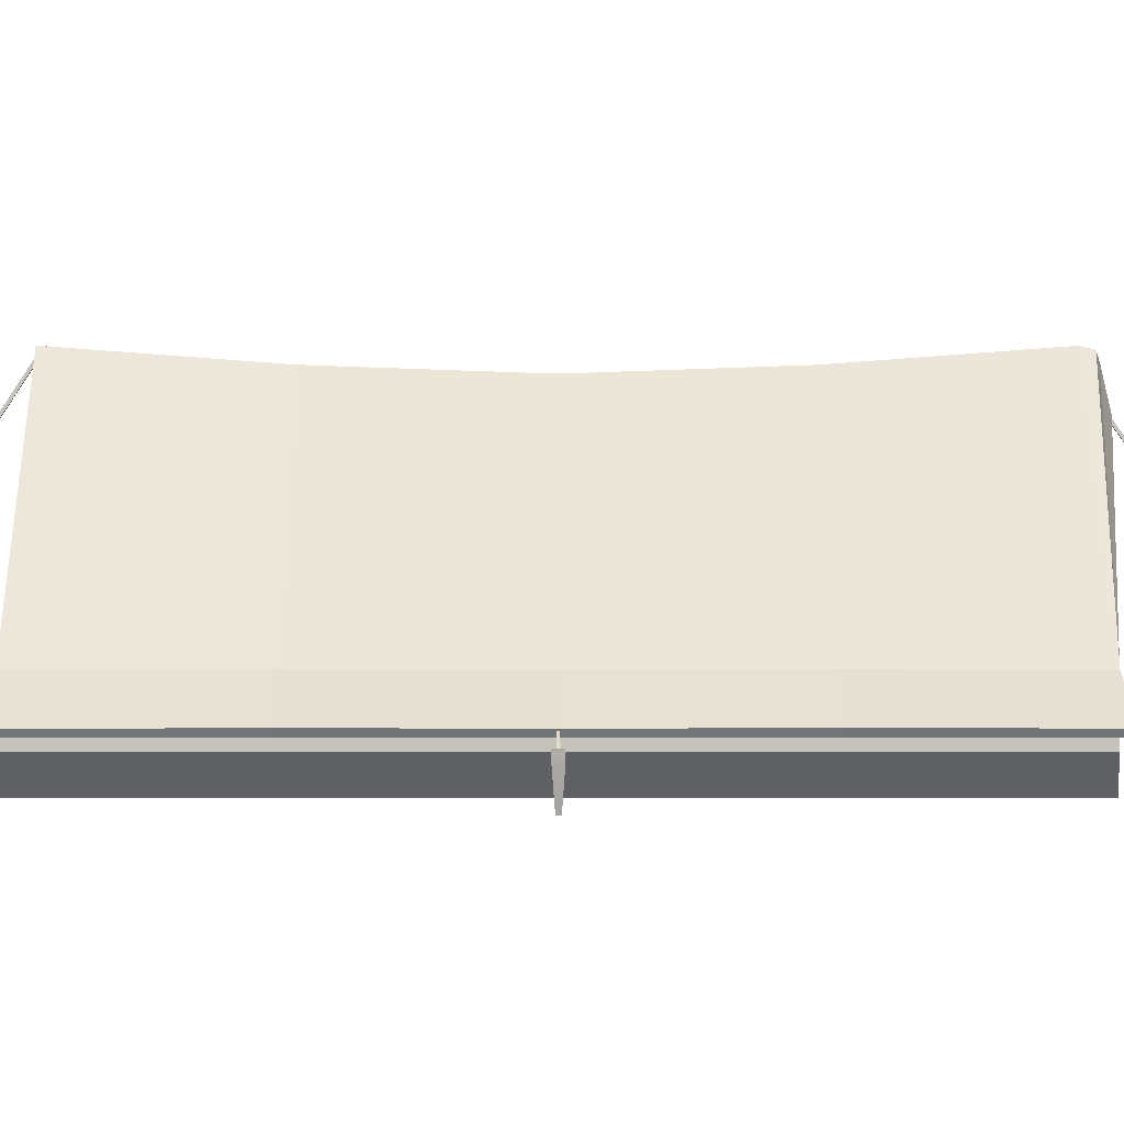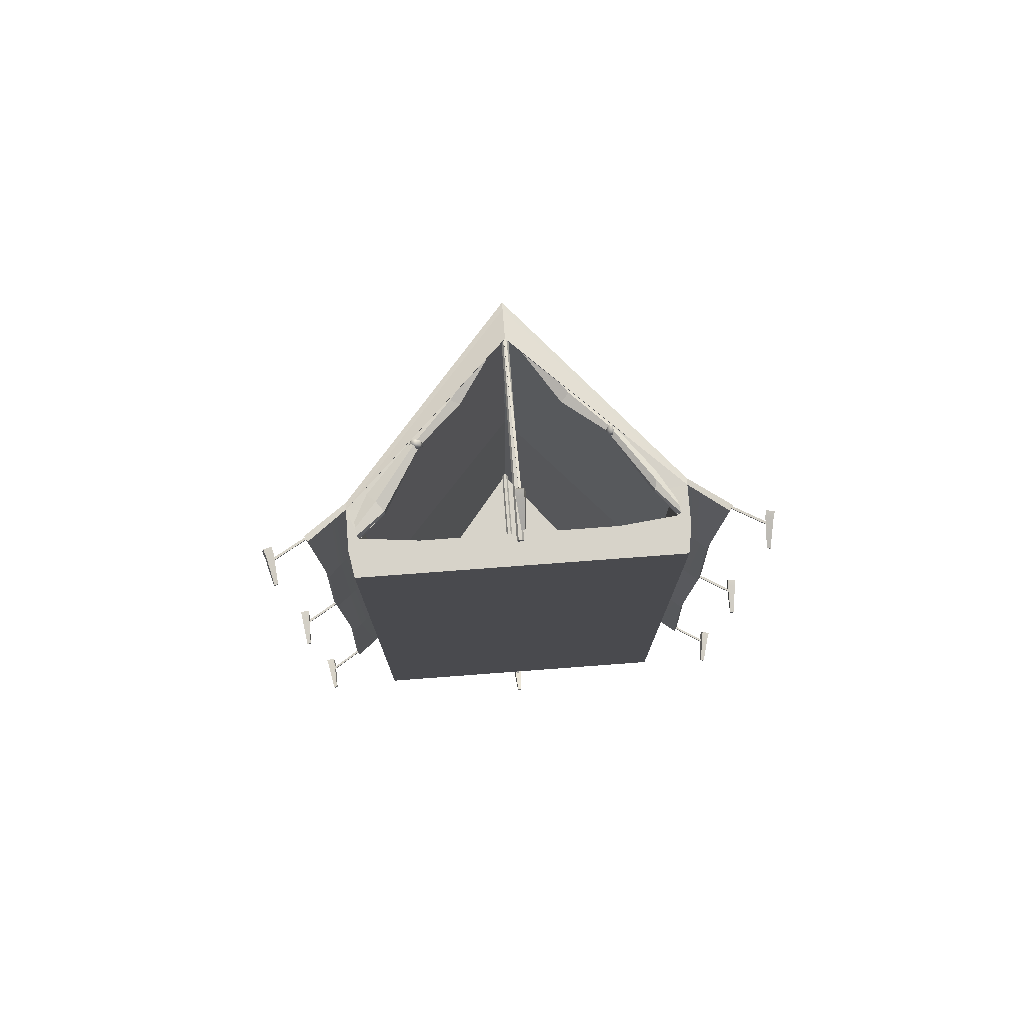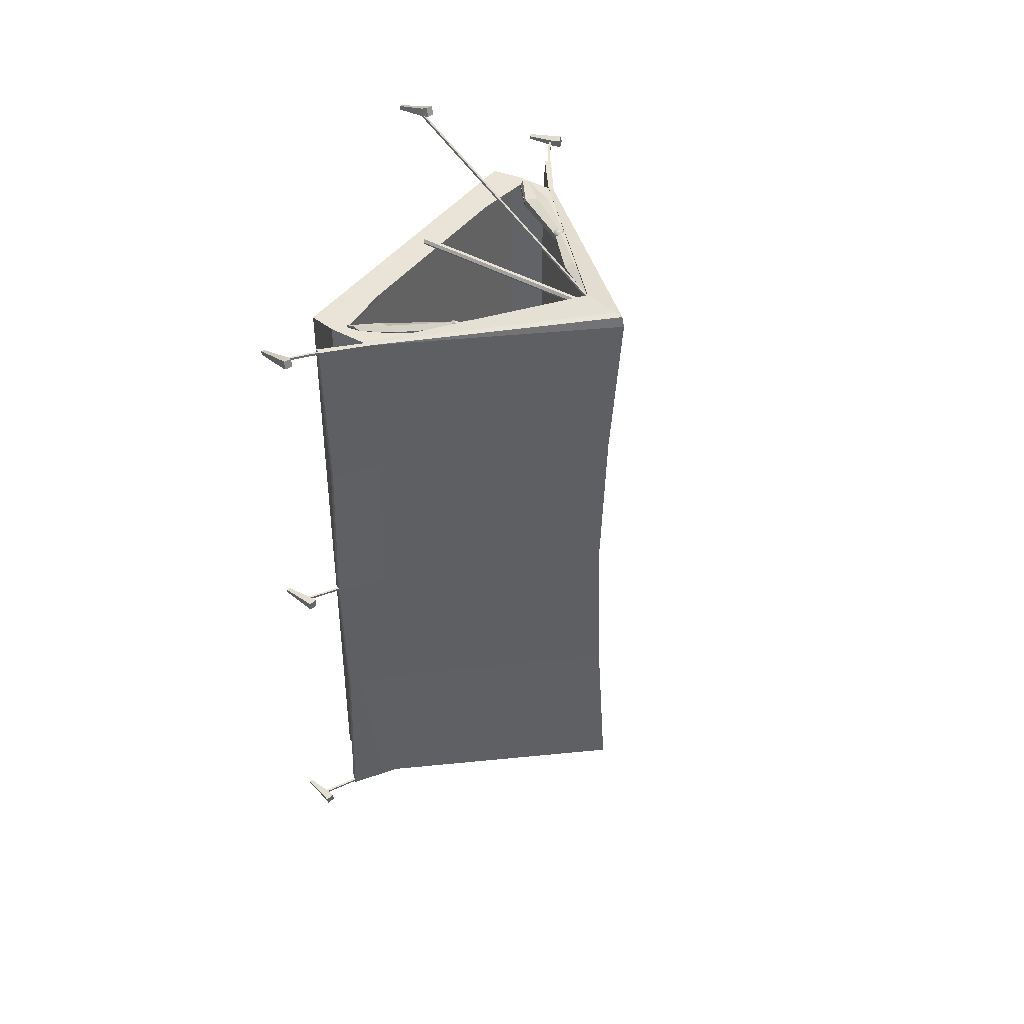
<metadata>
{"format":"obj","ext":"obj","renderer":"f3d","projection":"perspective","resolution":1024,"background":"white","views":[{"elev":1.7,"azim":-90.2,"up":"+Y"},{"elev":76.3,"azim":-4.3,"up":"+Z"},{"elev":42.8,"azim":124.0,"up":"+Z"}]}
</metadata>
<code>
v 0.8815 -5.981 -206
v -0.6368 -5.98 -205.9
v 1.387 8.329 -211.2
v -2.169 8.331 -210.9
v 1.711 9.921 -208
v -1.845 9.923 -207.7
v 1.02 -5.301 -204.7
v -0.4983 -5.3 -204.5
v 1.43 5.909 -209.9
v -1.95 5.91 -209.6
v -1.642 7.423 -206.5
v 1.738 7.422 -206.9
v -40.22 48 141
v -38.19 50.04 140.8
v -42.34 50.02 140.7
v -40.69 51.35 141
v -40.83 48.21 138.6
v -39.5 49.83 137.9
v -43.25 49.21 139.6
v -39.83 48.56 137.4
v -41.6 48.46 139.1
v -37.93 50.27 139.3
v -40.6 47.25 139.8
v -38.51 48.19 141
v -39.31 50.42 141.5
v -41.83 51.26 141.2
v -41.55 49.05 141.4
v -40.62 51.46 140.4
v -40.49 49.45 141.6
v -42.52 50.8 139.6
v -37.63 48.19 139.3
v -38.77 51.29 140.4
v -41.89 48.52 140.3
v -0.5 5.029 207.3
v 0.5 5.029 207.3
v -0.5 93.6 143.8
v 0.5 93.6 143.8
v -0.5 93.02 143
v 0.5 93.02 143
v -0.5 4.446 206.5
v 0.5 4.446 206.5
v 0.7482 5.762 -133
v -0.7483 5.762 -133
v -1.497 5.762 -131.7
v -0.7483 5.762 -130.4
v 0.7482 5.762 -130.4
v 1.496 5.762 -131.7
v 0.7482 105.1 -133
v -0.7483 105.1 -133
v -1.497 105.1 -131.7
v -0.7483 105.1 -130.4
v 0.7482 105.1 -130.4
v 1.496 105.1 -131.7
v 0.5 4.841 -207
v -0.5 4.841 -207
v 0.5 106.6 -139.9
v -0.5 106.6 -139.9
v 0.5 106 -139
v -0.5 106 -139
v 0.5 4.29 -206.2
v -0.5 4.29 -206.2
v -0.7529 -6.084 206.8
v 0.7505 -6.125 207.1
v -2.218 8.856 210.6
v 1.304 8.759 211.2
v -1.611 10.01 207.3
v 1.91 9.915 207.9
v -0.494 -5.59 205.4
v 1.009 -5.631 205.6
v -2.033 6.283 209.7
v 1.314 6.191 210.2
v 1.89 7.289 207.1
v -1.457 7.381 206.5
v 103.3 4.3 -142.1
v 103.2 4.3 -143.1
v 81.1 17.77 -139.7
v 80.99 17.77 -140.7
v 80.59 16.91 -139.7
v 80.48 16.91 -140.7
v 102.8 3.444 -142.1
v 102.7 3.444 -143.1
v 103.2 4.3 140.9
v 103.3 4.3 139.9
v 81.01 17.77 138.3
v 81.12 17.77 137.3
v 80.5 16.91 138.2
v 80.61 16.91 137.2
v 102.7 3.444 140.8
v 102.8 3.444 139.8
v 102.1 -6.364 -141.7
v 101.7 -6.364 -143.2
v 106.3 8.482 -141.7
v 105.5 8.482 -145.1
v 103.1 9.695 -140.9
v 102.2 9.694 -144.3
v 100.7 -5.846 -141.3
v 100.3 -5.846 -142.8
v 105.3 5.928 -141.5
v 104.5 5.927 -144.8
v 101.4 7.08 -144.1
v 102.2 7.08 -140.8
v 40.01 49.25 140.8
v 41.52 48.04 140.9
v 41.03 52 141
v 42.16 51.05 140.6
v 39.74 49.68 138.9
v 41.69 48.14 139.5
v 40.24 52.51 140.4
v 40.62 48.48 138.7
v 39.5 50.82 138.9
v 41.88 47.26 140
v 39.23 48.99 139.8
v 40.58 47.99 140.8
v 41.95 49.47 141.6
v 41.84 51.97 140.9
v 40.56 50.95 141.5
v 42.18 51.08 139.9
v 41.25 50.21 141.8
v 41.32 52.42 139.7
v 40.58 47.1 139.4
v 42.41 49.21 140.6
v 39.82 51.08 140.4
v 103.3 4.3 -0.7202
v 103.3 4.3 -1.72
v 80.92 17.77 -0.7202
v 80.92 17.77 -1.72
v 80.4 16.91 -0.7202
v 80.4 16.91 -1.72
v 102.8 3.444 -0.7202
v 102.8 3.444 -1.72
v -103.3 4.3 -1.72
v -103.3 4.3 -0.7202
v -80.92 17.77 -1.72
v -80.92 17.77 -0.7202
v -80.4 16.91 -1.72
v -80.4 16.91 -0.7202
v -102.8 3.444 -1.72
v -102.8 3.444 -0.7202
v 0.7482 4.561 140.1
v -0.7483 4.561 140.1
v -1.497 4.561 141.4
v -0.7483 4.561 142.7
v 0.7482 4.561 142.7
v 1.496 4.561 141.4
v 0.7482 102.6 140.1
v -0.7483 102.6 140.1
v -1.497 102.6 141.4
v -0.7483 102.6 142.7
v 0.7482 102.6 142.7
v 1.496 102.6 141.4
v -102.3 -6.211 -142.8
v -102.5 -5.955 -141.3
v -105.2 8.694 -145.8
v -105.7 9.293 -142.3
v -101.8 9.57 -145.4
v -102.3 10.17 -141.9
v -100.8 -5.837 -142.7
v -101 -5.581 -141.2
v -104.5 6.106 -145.1
v -105 6.676 -141.8
v -101.7 7.509 -141.5
v -101.3 6.939 -144.8
v 102.3 -6.211 140.4
v 102.5 -5.955 138.9
v 105.2 8.694 143.3
v 105.7 9.293 139.8
v 101.8 9.57 143
v 102.3 10.17 139.5
v 100.8 -5.837 140.2
v 101 -5.581 138.7
v 104.5 6.106 142.7
v 105 6.676 139.4
v 101.7 7.509 139
v 101.3 6.939 142.3
v -102.8 -6.162 -1.925
v -102.8 -6.143 -0.3993
v -105.1 9.355 -3.016
v -105 9.4 0.5573
v -101.6 9.832 -3.095
v -101.5 9.877 0.478
v -101.3 -5.958 -1.959
v -101.3 -5.939 -0.4331
v -104.6 6.645 -2.903
v -104.6 6.688 0.4934
v -101.2 7.141 0.4181
v -101.3 7.099 -2.979
v -103.3 4.3 139.7
v -103.2 4.3 140.7
v -81.1 17.77 137.3
v -80.99 17.77 138.3
v -80.59 16.91 137.2
v -80.48 16.91 138.2
v -102.8 3.444 139.6
v -102.7 3.444 140.6
v 102.8 -6.162 -0.5155
v 102.8 -6.143 -2.041
v 105.1 9.355 0.5758
v 105 9.4 -2.998
v 101.6 9.832 0.655
v 101.5 9.877 -2.918
v 101.3 -5.958 -0.4816
v 101.3 -5.939 -2.007
v 104.6 6.645 0.463
v 104.6 6.688 -2.934
v 101.2 7.141 -2.859
v 101.3 7.099 0.5383
v 71.09 26.87 137.7
v 71.09 26.87 -140.2
v -3.1e-05 109.1 137.7
v -3.1e-05 109.1 -140.2
v 71.09 24.06 137.7
v 71.09 24.06 -140.2
v -3.1e-05 26.87 -140.2
v -3.1e-05 -5.115 -140.2
v -3.1e-05 -5.115 137.7
v 87.39 11.24 139.3
v 87.39 11.24 -141.7
v 88.89 13.61 -141.7
v 88.89 13.61 139.3
v -3.1e-05 -5.115 -1.22
v 71.09 24.06 -1.22
v 87.39 11.24 -1.22
v 88.89 13.61 -1.22
v 71.09 26.87 -1.22
v -3.1e-05 101.5 -1.22
v -3.1e-05 -5.115 -70.69
v 71.09 24.06 -70.69
v 84.91 11.24 -70.69
v 86.41 13.61 -70.69
v 68.6 26.87 -70.69
v -3.1e-05 104 -70.69
v -3.1e-05 -5.115 68.25
v 71.09 24.06 68.25
v 84.91 11.24 68.25
v 86.41 13.61 68.25
v 68.6 26.87 68.25
v -3.1e-05 104 68.25
v -3.1e-05 105.6 137.7
v -3.1e-05 104.5 143.5
v -3.1e-05 108 142.4
v -3.1e-05 105 141.4
v -3.1e-05 108.5 140.4
v -3.1e-05 90.89 144.7
v -3.1e-05 90.43 146.7
v -3.1e-05 8.611 137.7
v 57.11 22.46 137.2
v -3.1e-05 97.4 137.7
v 41.38 8.607 137.7
v 66.35 11.34 137.7
v 32.33 68.5 137.7
v 40.38 49.2 137.7
v 67.09 12.06 139.5
v 57.48 22.65 139.3
v 39.61 49.31 139.4
v -3.1e-05 96.77 139.5
v 66.24 17.78 138.4
v 58.64 30.79 138.4
v 42.05 52.02 139.5
v 1.574 100.2 139.8
v 43.97 54.93 139.1
v 20 82.64 137.7
v 22.85 63.8 137.5
v 21.54 63.38 139.2
v 28.43 70.2 138.5
v 66.66 14.96 140.1
v 58.07 26.78 139.9
v 40.85 50.69 141.2
v 25.03 66.84 140
v 0.08749 98.53 141.5
v 65.95 13.12 137.9
v 65.79 15 137.9
v 65.68 17.11 137.9
v 58.64 30.79 137.9
v 42.05 52.02 137.9
v 28.43 70.2 137.9
v 1.574 100.2 137.9
v -3.1e-05 8.611 136
v 41.38 8.607 136
v 66.35 11.32 136
v -3.1e-05 6.154 136
v 41.38 6.154 136
v 66.35 6.154 136
v -3.1e-05 6.154 -138.1
v 41.38 6.154 -138.1
v 66.35 6.154 -138.1
v -3.1e-05 24.06 -138.1
v 41.38 24.06 -138.1
v 66.35 24.06 -138.1
v -3.1e-05 106.2 -138.1
v 66.35 24.06 136
v -3.1e-05 106.2 136
v -3.1e-05 6.154 -1.178
v 41.38 6.154 -1.178
v 66.35 6.154 -1.197
v 66.35 24.06 -1.216
v -3.1e-05 97.9 -1.216
v -3.1e-05 97.4 136
v 57.11 22.46 136
v 40.38 49.2 136
v 22.85 63.8 136
v 60.82 22.88 137.3
v 38.25 54.31 137.7
v 22.09 68.8 137.6
v -3.1e-05 99.56 137.7
v -3.1e-05 99.74 136
v 66.4 11.41 137.7
v -71.09 26.87 137.7
v -71.09 26.87 -140.2
v -71.09 24.06 137.7
v -71.09 24.06 -140.2
v -87.39 11.24 139.3
v -87.39 11.24 -141.7
v -88.9 13.61 -141.7
v -88.9 13.61 139.3
v -71.09 24.06 -1.22
v -87.39 11.24 -1.22
v -88.9 13.61 -1.22
v -71.09 26.87 -1.22
v -71.09 24.06 -70.69
v -84.91 11.24 -70.69
v -86.41 13.61 -70.69
v -68.6 26.87 -70.69
v -71.09 24.06 68.25
v -84.91 11.24 68.25
v -86.41 13.61 68.25
v -68.6 26.87 68.25
v -54.91 21.51 137
v -41.38 8.607 137.7
v -66.35 11.34 137.7
v -32.33 68.5 137.7
v -39.63 48.52 137.8
v -67.21 12.12 139.5
v -55.28 21.71 139.1
v -38.85 48.63 139.5
v -3.1e-05 96.77 139.5
v -67.99 18.62 137.7
v -62.23 29.7 138.2
v -41.91 51.9 139.5
v -1.574 100.2 139.8
v -43.97 54.93 139.1
v -20 82.64 137.7
v -22.04 66.16 137.2
v -20.73 65.74 138.9
v -28.43 70.2 138.5
v -67.63 15.43 139.7
v -58.48 26.07 139.7
v -40.31 50.21 141.3
v -24.87 67.33 140
v -0.08755 98.53 141.5
v -66.4 13.33 137.7
v -66.93 15.55 137.4
v -67.34 17.91 137.2
v -62.23 29.7 137.6
v -42.05 52.01 137.9
v -28.43 70.2 137.9
v -1.574 100.2 137.9
v -41.38 8.607 136
v -66.35 11.32 136
v -41.38 6.154 136
v -66.35 6.154 136
v -41.38 6.154 -138.1
v -66.35 6.154 -138.1
v -41.38 24.06 -138.1
v -66.35 24.06 -138.1
v -66.35 24.06 136
v -41.38 6.154 -1.178
v -66.35 6.154 -1.197
v -66.35 24.06 -1.216
v -54.91 21.51 135.7
v -39.63 48.52 136
v -22.04 66.16 135.7
v -59.8 22.45 137.2
v -38.25 54.31 137.7
v -22.09 68.8 137.6
v -66.44 11.43 137.7
v 69.08 -5.115 -140.2
v 71.09 6.57 -140.2
v 69.08 -5.115 -70.69
v 71.09 6.57 -70.69
v 71.09 6.57 -1.22
v 69.08 -5.115 -1.22
v 69.08 -5.115 68.25
v 71.09 6.57 68.25
v 69.08 -5.115 137.7
v 71.09 6.57 137.7
v -69.08 -5.115 137.7
v -71.09 6.57 137.7
v -69.08 -5.115 68.25
v -71.09 6.57 68.25
v -71.09 6.57 -1.22
v -69.08 -5.115 -1.22
v -69.08 -5.115 -70.69
v -71.09 6.57 -70.69
v -71.09 6.57 -140.2
v -69.08 -5.115 -140.2
v 66.35 10.47 -1.202
v 66.35 11.26 -138.1
v 41.38 10.84 -138.1
v -3.1e-05 10.95 -138.1
v -41.38 9.971 -138.1
v -66.35 10.15 -138.1
v -66.35 11.01 -1.202
v -79.12 16.6 68.25
v -75.52 20.58 138.1
v -80.5 19.86 -141
v -78.05 18.59 -140.8
v -76.53 22.82 138.2
v -79.8 18.53 68.25
v -80.25 16.86 -1.22
v -80.69 15.15 -70.69
v -86.23 15.59 -1.22
v -81.45 17.3 -70.69
v 75.9 20.28 138.2
v 77.07 19.36 -140.7
v 77.53 22.08 -140.7
v 76.26 23.03 138.2
v 81.39 15.96 -1.22
v 86.35 15.51 -1.22
v 80.99 14.87 -70.69
v 82.38 16.61 -70.69
v 81.11 14.76 68.25
v 81.79 17.05 68.25
v -55.21 6.587 137.7
v -3.1e-05 6.588 137.7
v 55.21 6.587 137.7
v 71.09 14.08 -140.2
v 71.09 10.85 -70.69
v 71.09 10.85 -1.22
v 71.09 10.85 68.25
v 71.09 11.23 137.7
v 67.91 8.952 137.7
v -3.1e-05 9.367 -140.2
v -71.09 11.82 -140.2
v -71.09 9.62 -70.69
v -71.09 9.608 -1.22
v -71.09 9.595 68.25
v -71.09 11.77 137.7
v -67.42 8.678 137.7
v -102.1 -6.364 139.2
v -101.7 -6.364 140.7
v -106.3 8.482 139.2
v -105.5 8.482 142.7
v -103.1 9.695 138.4
v -102.2 9.694 141.9
v -100.7 -5.846 138.9
v -100.3 -5.846 140.4
v -105.3 5.928 139.1
v -104.5 5.927 142.4
v -101.4 7.08 141.6
v -102.2 7.08 138.3
v -103.2 4.3 -143.3
v -103.3 4.3 -142.3
v -81.01 17.77 -140.7
v -81.12 17.77 -139.7
v -80.5 16.91 -140.7
v -80.61 16.91 -139.7
v -102.7 3.444 -143.2
v -102.8 3.444 -142.3
f 9 10 4 3
f 3 4 6 5
f 5 6 11 12
f 7 8 2 1
f 10 11 6 4
f 12 9 3 5
f 1 2 10 9
f 2 8 11 10
f 12 11 8 7
f 7 1 9 12
f 13 24 29 27
f 24 14 25 29
f 29 25 16 26
f 27 29 26 15
f 15 26 30 19
f 26 16 28 30
f 17 20 31 23
f 20 18 22 31
f 31 22 14 24
f 23 31 24 13
f 14 22 32 25
f 25 32 28 16
f 17 23 33 21
f 23 13 27 33
f 33 27 15 19
f 34 35 37 36
f 36 37 39 38
f 38 39 41 40
f 40 41 35 34
f 35 41 39 37
f 40 34 36 38
f 42 43 49 48
f 43 44 50 49
f 44 45 51 50
f 45 46 52 51
f 46 47 53 52
f 47 42 48 53
f 44 47 46 45
f 48 49 50 53
f 53 50 51 52
f 42 47 44 43
f 54 55 57 56
f 56 57 59 58
f 58 59 61 60
f 60 61 55 54
f 55 61 59 57
f 60 54 56 58
f 70 71 65 64
f 64 65 67 66
f 66 67 72 73
f 68 69 63 62
f 71 72 67 65
f 73 70 64 66
f 62 63 71 70
f 63 69 72 71
f 73 72 69 68
f 68 62 70 73
f 74 75 77 76
f 76 77 79 78
f 78 79 81 80
f 80 81 75 74
f 75 81 79 77
f 80 74 76 78
f 82 83 85 84
f 84 85 87 86
f 86 87 89 88
f 88 89 83 82
f 83 89 87 85
f 88 82 84 86
f 98 99 93 92
f 92 93 95 94
f 94 95 100 101
f 96 97 91 90
f 99 100 95 93
f 101 98 92 94
f 90 91 99 98
f 91 97 100 99
f 101 100 97 96
f 96 90 98 101
f 102 113 118 116
f 113 103 114 118
f 118 114 105 115
f 116 118 115 104
f 104 115 119 108
f 115 105 117 119
f 106 109 120 112
f 109 107 111 120
f 120 111 103 113
f 112 120 113 102
f 103 111 121 114
f 114 121 117 105
f 106 112 122 110
f 112 102 116 122
f 122 116 104 108
f 123 124 126 125
f 125 126 128 127
f 127 128 130 129
f 129 130 124 123
f 124 130 128 126
f 129 123 125 127
f 131 132 134 133
f 133 134 136 135
f 135 136 138 137
f 137 138 132 131
f 132 138 136 134
f 137 131 133 135
f 139 140 146 145
f 140 141 147 146
f 141 142 148 147
f 142 143 149 148
f 143 144 150 149
f 144 139 145 150
f 141 144 143 142
f 145 146 147 150
f 150 147 148 149
f 139 144 141 140
f 159 160 154 153
f 153 154 156 155
f 155 156 161 162
f 157 158 152 151
f 160 161 156 154
f 162 159 153 155
f 151 152 160 159
f 152 158 161 160
f 162 161 158 157
f 157 151 159 162
f 171 172 166 165
f 165 166 168 167
f 167 168 173 174
f 169 170 164 163
f 172 173 168 166
f 174 171 165 167
f 163 164 172 171
f 164 170 173 172
f 174 173 170 169
f 169 163 171 174
f 183 184 178 177
f 177 178 180 179
f 179 180 185 186
f 181 182 176 175
f 184 185 180 178
f 186 183 177 179
f 175 176 184 183
f 176 182 185 184
f 186 185 182 181
f 181 175 183 186
f 187 188 190 189
f 189 190 192 191
f 191 192 194 193
f 193 194 188 187
f 188 194 192 190
f 193 187 189 191
f 203 204 198 197
f 197 198 200 199
f 199 200 205 206
f 201 202 196 195
f 204 205 200 198
f 206 203 197 199
f 195 196 204 203
f 196 202 205 204
f 206 205 202 201
f 201 195 203 206
f 216 234 235 219
f 207 236 237 209
f 208 213 210
f 213 208 212 432
f 426 377 214 432
f 211 233 421 413
f 212 208 415 414
f 236 207 416 422
f 207 211 413 416
f 222 417 419 228
f 223 222 228 229
f 230 224 418 420
f 225 224 230 231
f 228 419 414 217
f 229 228 217 218
f 208 230 420 415
f 231 230 208 210
f 234 421 417 222
f 235 234 222 223
f 224 236 422 418
f 237 236 224 225
f 240 239 211 207
f 243 211 244
f 207 209 242
f 260 261 250 211
f 207 242 240
f 241 260 211 243
f 211 239 244
f 246 249 211 301
f 430 431 384 385
f 306 252 253 246
f 246 253 254 251
f 251 254 263 262
f 265 256 257 266
f 266 257 258 267
f 267 258 264 268
f 238 261 260 241
f 263 255 247 262
f 264 259 269 268
f 252 265 266 253
f 253 266 267 254
f 254 267 268 263
f 269 255 263 268
f 306 270 252
f 252 270 271 265
f 265 271 272 256
f 256 272 273 257
f 257 273 274 258
f 258 274 275 264
f 264 275 276 259
f 245 248 278 277
f 248 249 279 278
f 277 278 281 280
f 278 279 282 281
f 292 293 284 283
f 293 294 285 284
f 283 284 398 399
f 284 285 397 398
f 286 287 289
f 287 288 289
f 396 397 285 294
f 289 288 295 296
f 280 281 293 292
f 281 282 294 293
f 279 294 282
f 296 295 290 291
f 279 396 294
f 249 246 298 279
f 246 251 299 298
f 251 262 300 299
f 262 247 297 300
f 279 298 290
f 298 299 290
f 299 300 297 305
f 211 250 302 301
f 303 302 250 261
f 304 303 261 238
f 276 275 303 304
f 275 274 302 303
f 274 273 301 302
f 273 272 301
f 272 271 270 306 246 301
f 276 255 269 259
f 276 304 247 255
f 291 290 299 305
f 311 314 325 324
f 307 209 237 326
f 308 210 213
f 213 432 310 308
f 432 433 310
f 309 404 403 323
f 310 406 405 308
f 326 408 407 307
f 307 407 404 309
f 316 320 410 409
f 317 321 320 316
f 322 412 411 318
f 225 231 322 318
f 320 312 406 410
f 321 313 312 320
f 308 405 412 322
f 231 210 308 322
f 324 316 409 403
f 325 317 316 324
f 318 411 408 326
f 237 225 318 326
f 240 307 309 239
f 243 244 309
f 307 242 209
f 340 309 330 341
f 307 240 242
f 241 243 309 340
f 309 244 239
f 327 372 309 329
f 309 437 438 329
f 375 327 333 332
f 327 331 334 333
f 331 342 343 334
f 345 346 337 336
f 346 347 338 337
f 347 348 344 338
f 238 241 340 341
f 343 342 247 335
f 344 348 349 339
f 332 333 346 345
f 333 334 347 346
f 334 343 348 347
f 349 348 343 335
f 375 332 350
f 332 345 351 350
f 345 336 352 351
f 336 337 353 352
f 337 338 354 353
f 338 344 355 354
f 344 339 356 355
f 245 277 357 328
f 328 357 358 329
f 277 280 359 357
f 357 359 360 358
f 292 283 361 366
f 366 361 362 367
f 283 399 400 361
f 361 400 401 362
f 286 289 363
f 363 289 364
f 401 402 367 362
f 289 296 368 364
f 280 292 366 359
f 359 366 367 360
f 358 360 367
f 296 291 365 368
f 402 358 367
f 329 358 369 327
f 327 369 370 331
f 331 370 371 342
f 342 371 297 247
f 358 365 369
f 369 365 370
f 370 305 297 371
f 309 372 373 330
f 374 341 330 373
f 304 238 341 374
f 356 304 374 355
f 355 374 373 354
f 354 373 372 353
f 353 372 352
f 352 372 327 375 350 351
f 356 339 349 335
f 356 335 247 304
f 291 305 370 365
f 425 384 431
f 425 248 245 424
f 423 424 245 328
f 438 423 328 329
f 376 377 379 378
f 378 379 380 381
f 381 380 383 382
f 382 383 385 384
f 386 387 389 388
f 388 389 390 391
f 391 390 393 392
f 392 393 394 395
f 385 383 429 430
f 382 384 215 232
f 378 381 220 226
f 427 428 380 379
f 376 378 226 214
f 426 427 379 377
f 381 382 232 220
f 428 429 383 380
f 436 437 309 323
f 215 386 388 232
f 220 391 392 226
f 315 319 434 435
f 226 392 395 214
f 319 310 433 434
f 232 388 391 220
f 323 315 435 436
f 295 396 279 290
f 288 397 396 295
f 398 397 288 287
f 399 398 287 286
f 400 399 286 363
f 401 400 363 364
f 364 368 402 401
f 368 365 358 402
f 403 404 311 324
f 405 406 312 313
f 407 408 325 314
f 404 407 314 311
f 409 410 319 315
f 411 412 321 317
f 410 406 310 319
f 412 405 313 321
f 403 409 315 323
f 408 411 317 325
f 413 421 234 216
f 414 415 218 217
f 422 416 219 235
f 416 413 216 219
f 419 417 221 227
f 420 418 223 229
f 414 419 227 212
f 415 420 229 218
f 417 421 233 221
f 418 422 235 223
f 386 215 424 423
f 384 425 424 215
f 227 427 426 212
f 221 428 427 227
f 233 429 428 221
f 430 429 233 211
f 211 249 431 430
f 426 432 212
f 425 431 249 248
f 214 394 433 432
f 214 377 376
f 214 395 394
f 434 433 394 393
f 435 434 393 390
f 436 435 390 389
f 389 387 437 436
f 438 437 387 386
f 386 423 438
f 447 448 442 441
f 441 442 444 443
f 443 444 449 450
f 445 446 440 439
f 448 449 444 442
f 450 447 441 443
f 439 440 448 447
f 440 446 449 448
f 450 449 446 445
f 445 439 447 450
f 451 452 454 453
f 453 454 456 455
f 455 456 458 457
f 457 458 452 451
f 452 458 456 454
f 457 451 453 455

</code>
